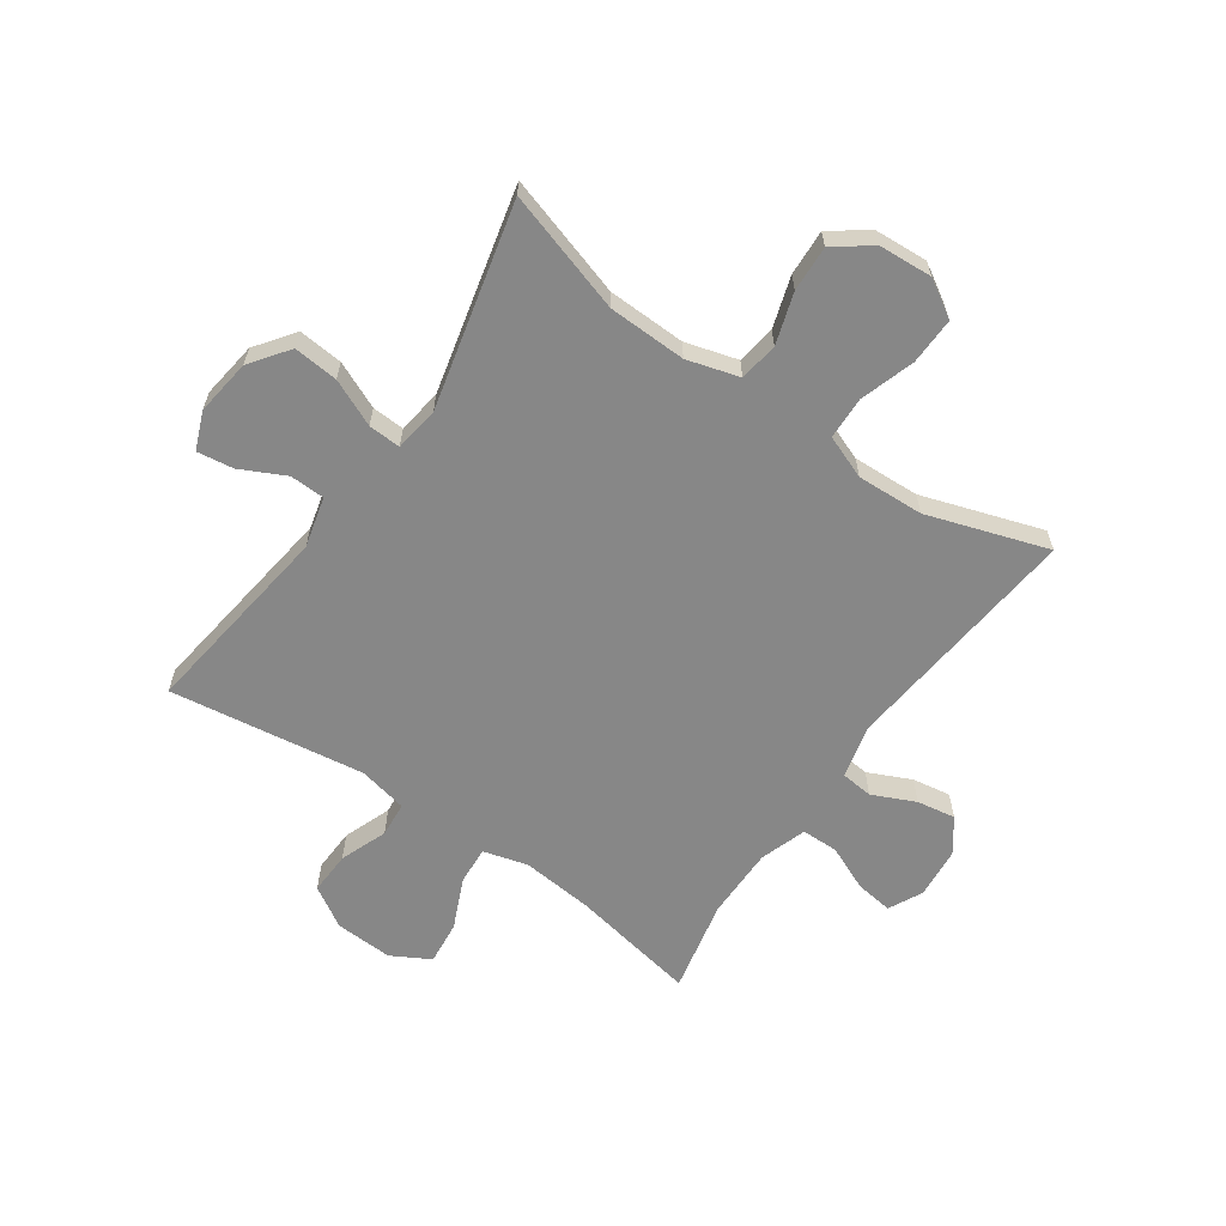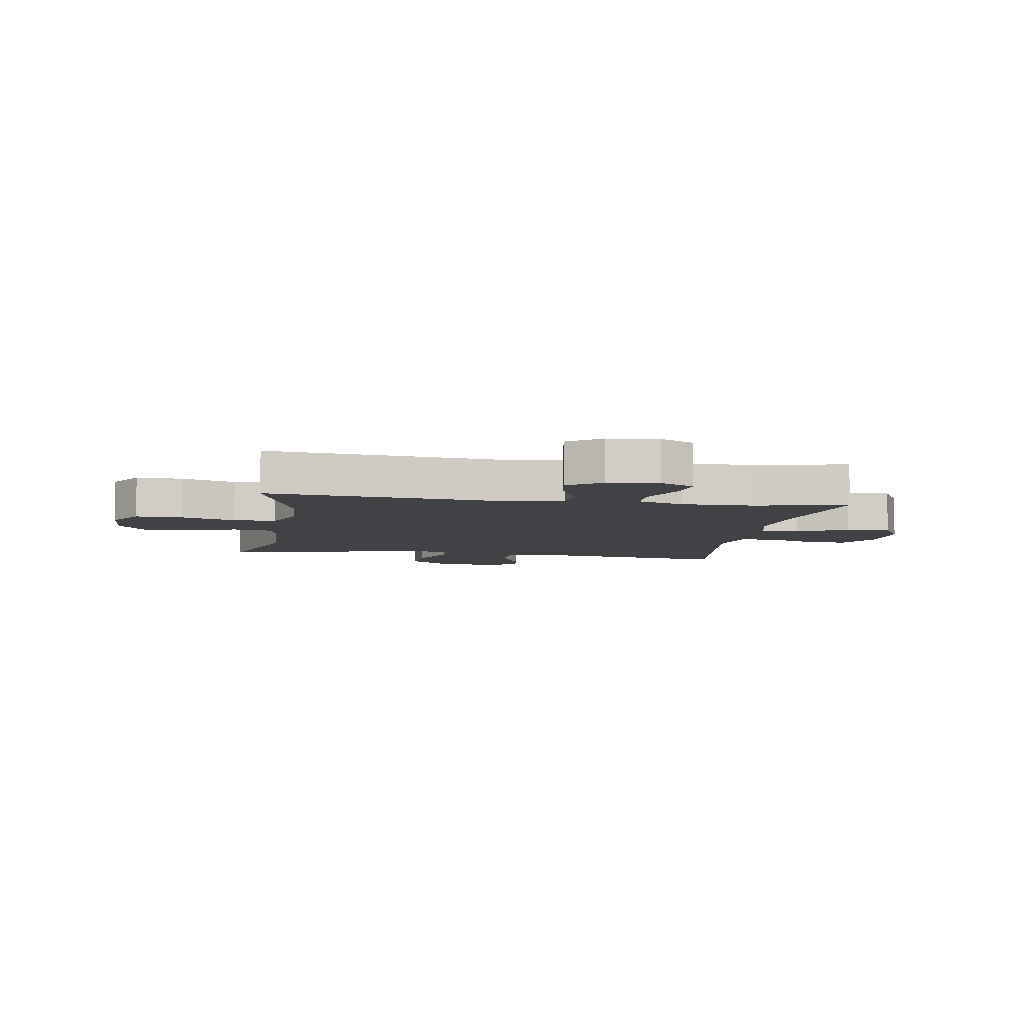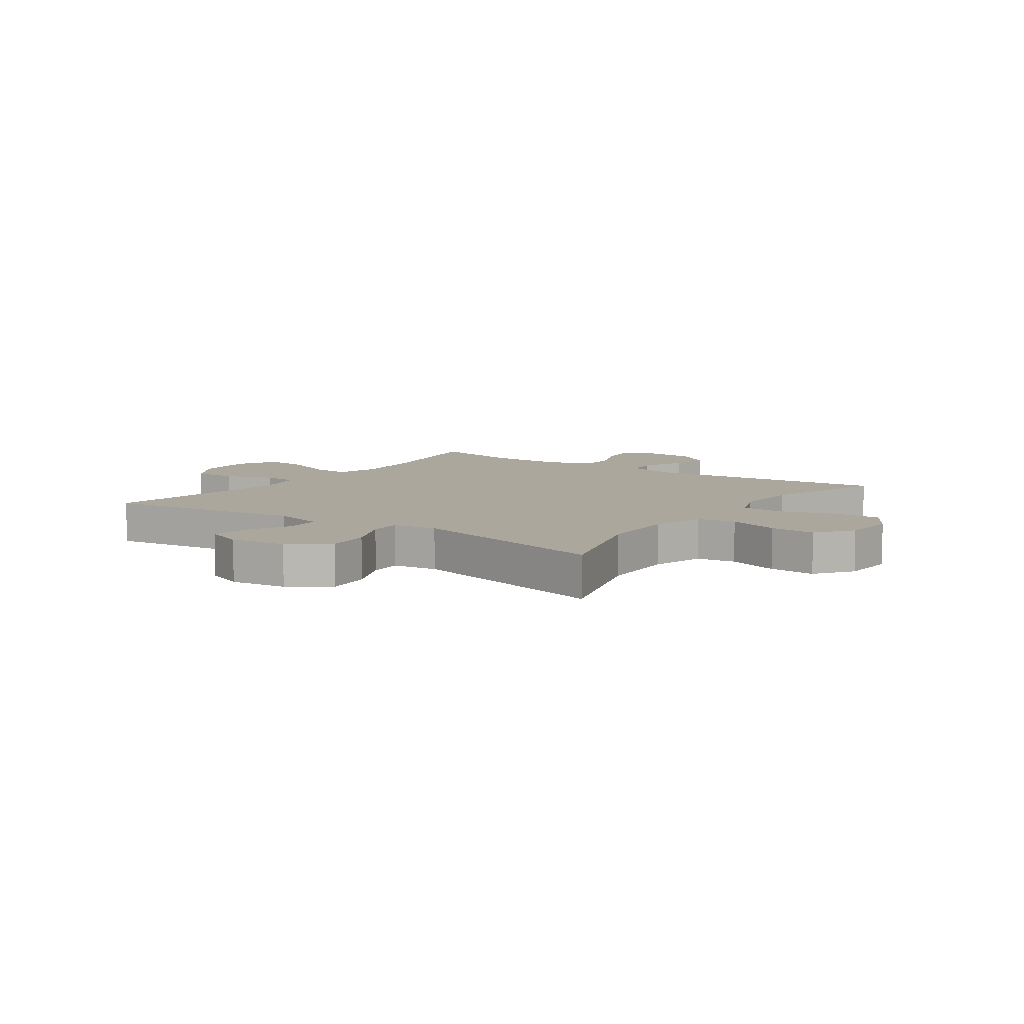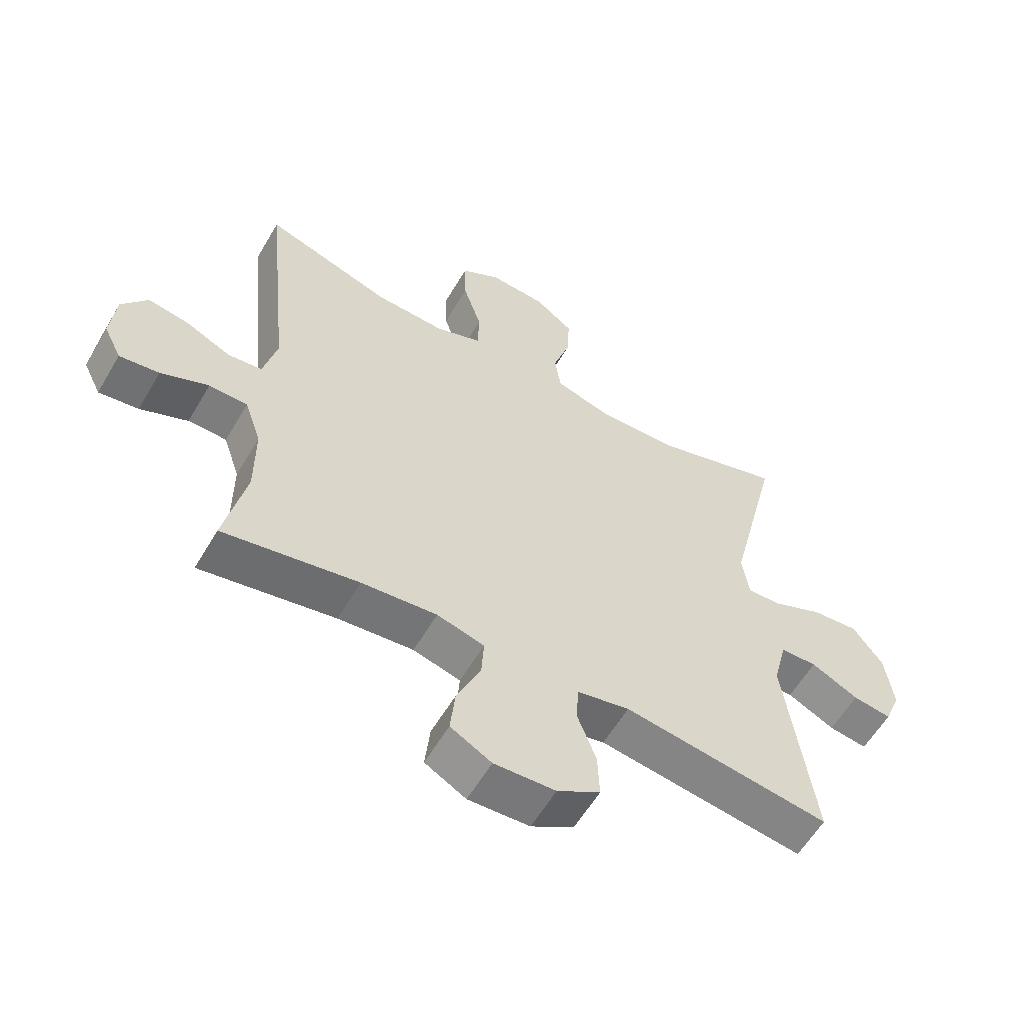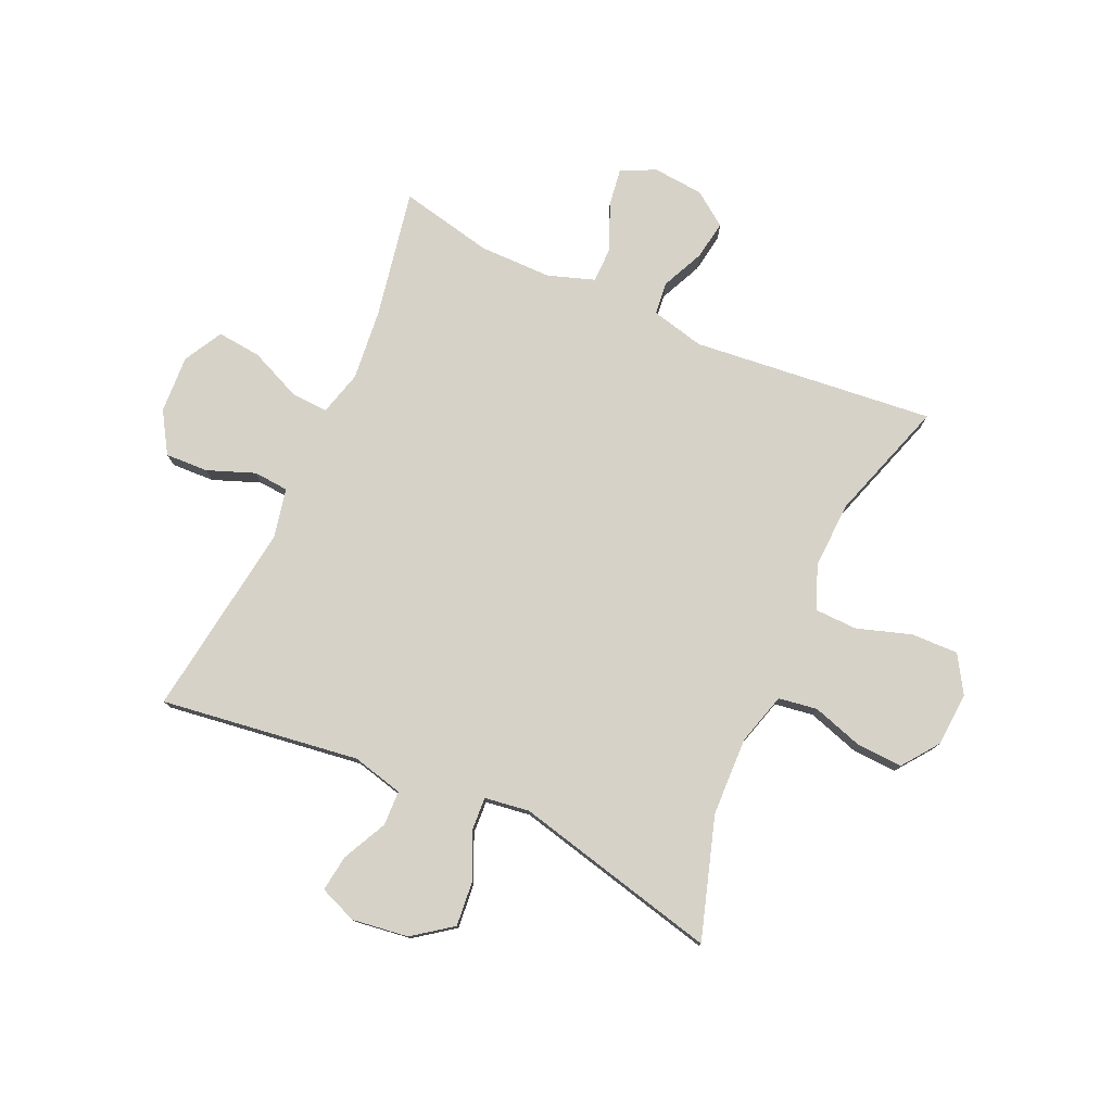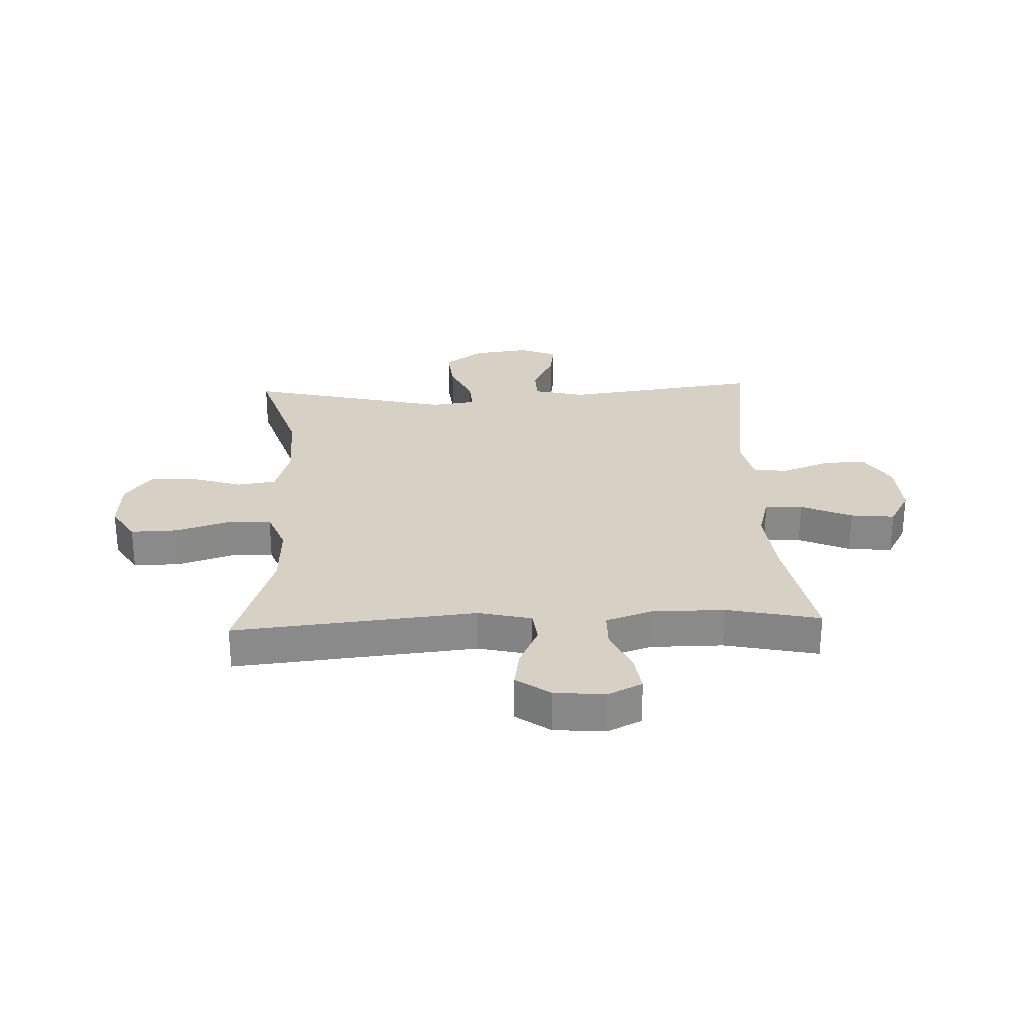
<metadata>
{"format":"obj","ext":"obj","renderer":"f3d","projection":"perspective","resolution":1024,"background":"white","views":[{"elev":-62.3,"azim":-34.8,"up":"+Y"},{"elev":-6.7,"azim":80.8,"up":"+Y"},{"elev":8.3,"azim":-54.8,"up":"+Y"},{"elev":-58.8,"azim":149.7,"up":"+Z"},{"elev":78.0,"azim":-65.9,"up":"+Y"},{"elev":26.9,"azim":87.6,"up":"+Y"}]}
</metadata>
<code>
v 0.5 0.07 0.5
v 0.458 0.07 0.082
v 0.48 0.07 -0.01
v 0.536 0.07 -0.016
v 0.61 0.07 0.018
v 0.677 0.07 0.029
v 0.719 0.07 -0.029
v 0.727 0.07 -0.117
v 0.698 0.07 -0.176
v 0.633 0.07 -0.167
v 0.555 0.07 -0.133
v 0.492 0.07 -0.134
v 0.465 0.07 -0.214
v 0.465 0.07 -0.339
v 0.5 0.07 -0.5
v 0.279 0.07 -0.459
v 0.156 0.07 -0.447
v 0.079 0.07 -0.468
v 0.083 0.07 -0.533
v 0.122 0.07 -0.621
v 0.13 0.07 -0.697
v 0.063 0.07 -0.734
v -0.037 0.07 -0.729
v -0.107 0.07 -0.686
v -0.104 0.07 -0.612
v -0.073 0.07 -0.53
v -0.078 0.07 -0.47
v -0.163 0.07 -0.452
v -0.5 0.07 -0.5
v -0.454 0.07 -0.157
v -0.476 0.07 -0.069
v -0.536 0.07 -0.067
v -0.613 0.07 -0.105
v -0.676 0.07 -0.114
v -0.702 0.07 -0.049
v -0.689 0.07 0.048
v -0.64 0.07 0.115
v -0.563 0.07 0.108
v -0.482 0.07 0.072
v -0.426 0.07 0.069
v -0.415 0.07 0.146
v -0.5 0.07 0.5
v -0.291 0.07 0.435
v -0.156 0.07 0.431
v -0.066 0.07 0.457
v -0.056 0.07 0.524
v -0.084 0.07 0.612
v -0.088 0.07 0.691
v -0.025 0.07 0.738
v 0.068 0.07 0.744
v 0.132 0.07 0.705
v 0.13 0.07 0.624
v 0.1 0.07 0.53
v 0.102 0.07 0.456
v 0.177 0.07 0.427
v 0.292 0.07 0.432
v 0.5 0 0.5
v 0.458 0 0.082
v 0.48 0 -0.01
v 0.536 0 -0.016
v 0.61 0 0.018
v 0.677 0 0.029
v 0.719 0 -0.029
v 0.727 0 -0.117
v 0.698 0 -0.176
v 0.633 0 -0.167
v 0.555 0 -0.133
v 0.492 0 -0.134
v 0.465 0 -0.214
v 0.465 0 -0.339
v 0.5 0 -0.5
v 0.279 0 -0.459
v 0.156 0 -0.447
v 0.079 0 -0.468
v 0.083 0 -0.533
v 0.122 0 -0.621
v 0.13 0 -0.697
v 0.063 0 -0.734
v -0.037 0 -0.729
v -0.107 0 -0.686
v -0.104 0 -0.612
v -0.073 0 -0.53
v -0.078 0 -0.47
v -0.163 0 -0.452
v -0.5 0 -0.5
v -0.454 0 -0.157
v -0.476 0 -0.069
v -0.536 0 -0.067
v -0.613 0 -0.105
v -0.676 0 -0.114
v -0.702 0 -0.049
v -0.689 0 0.048
v -0.64 0 0.115
v -0.563 0 0.108
v -0.482 0 0.072
v -0.426 0 0.069
v -0.415 0 0.146
v -0.5 0 0.5
v -0.291 0 0.435
v -0.156 0 0.431
v -0.066 0 0.457
v -0.056 0 0.524
v -0.084 0 0.612
v -0.088 0 0.691
v -0.025 0 0.738
v 0.068 0 0.744
v 0.132 0 0.705
v 0.13 0 0.624
v 0.1 0 0.53
v 0.102 0 0.456
v 0.177 0 0.427
v 0.292 0 0.432
f 51 52 53
f 50 51 53
f 49 50 53
f 48 49 53
f 47 48 53
f 46 47 53
f 45 46 53 54
f 44 45 54 55
f 41 42 43
f 40 41 43 44
f 37 38 39
f 36 37 39
f 35 36 39
f 34 35 39
f 33 34 39
f 32 33 39
f 31 32 39 40
f 40 44 55
f 31 40 55
f 30 31 55
f 24 25 26
f 23 24 26
f 22 23 26
f 21 22 26
f 20 21 26
f 19 20 26
f 18 19 26 27
f 17 18 27 28
f 14 15 16
f 13 14 16 17
f 12 13 17 28
f 9 10 11
f 8 9 11
f 7 8 11
f 6 7 11
f 5 6 11
f 4 5 11
f 3 4 11 12
f 30 55 56
f 29 30 56
f 28 29 56
f 12 28 56
f 3 12 56
f 2 3 56
f 1 2 56
f 109 108 107
f 109 107 106
f 109 106 105
f 109 105 104
f 109 104 103
f 109 103 102
f 110 109 102 101
f 111 110 101 100
f 99 98 97
f 100 99 97 96
f 95 94 93
f 95 93 92
f 95 92 91
f 95 91 90
f 95 90 89
f 95 89 88
f 96 95 88 87
f 111 100 96
f 111 96 87
f 111 87 86
f 82 81 80
f 82 80 79
f 82 79 78
f 82 78 77
f 82 77 76
f 82 76 75
f 83 82 75 74
f 84 83 74 73
f 72 71 70
f 73 72 70 69
f 84 73 69 68
f 67 66 65
f 67 65 64
f 67 64 63
f 67 63 62
f 67 62 61
f 67 61 60
f 68 67 60 59
f 112 111 86
f 112 86 85
f 112 85 84
f 112 84 68
f 112 68 59
f 112 59 58
f 112 58 57
f 1 57 58 2
f 2 58 59 3
f 3 59 60 4
f 4 60 61 5
f 5 61 62 6
f 6 62 63 7
f 7 63 64 8
f 8 64 65 9
f 9 65 66 10
f 10 66 67 11
f 11 67 68 12
f 12 68 69 13
f 13 69 70 14
f 14 70 71 15
f 15 71 72 16
f 16 72 73 17
f 17 73 74 18
f 18 74 75 19
f 19 75 76 20
f 20 76 77 21
f 21 77 78 22
f 22 78 79 23
f 23 79 80 24
f 24 80 81 25
f 25 81 82 26
f 26 82 83 27
f 27 83 84 28
f 28 84 85 29
f 29 85 86 30
f 30 86 87 31
f 31 87 88 32
f 32 88 89 33
f 33 89 90 34
f 34 90 91 35
f 35 91 92 36
f 36 92 93 37
f 37 93 94 38
f 38 94 95 39
f 39 95 96 40
f 40 96 97 41
f 41 97 98 42
f 42 98 99 43
f 43 99 100 44
f 44 100 101 45
f 45 101 102 46
f 46 102 103 47
f 47 103 104 48
f 48 104 105 49
f 49 105 106 50
f 50 106 107 51
f 51 107 108 52
f 52 108 109 53
f 53 109 110 54
f 54 110 111 55
f 55 111 112 56
f 56 112 57 1

</code>
